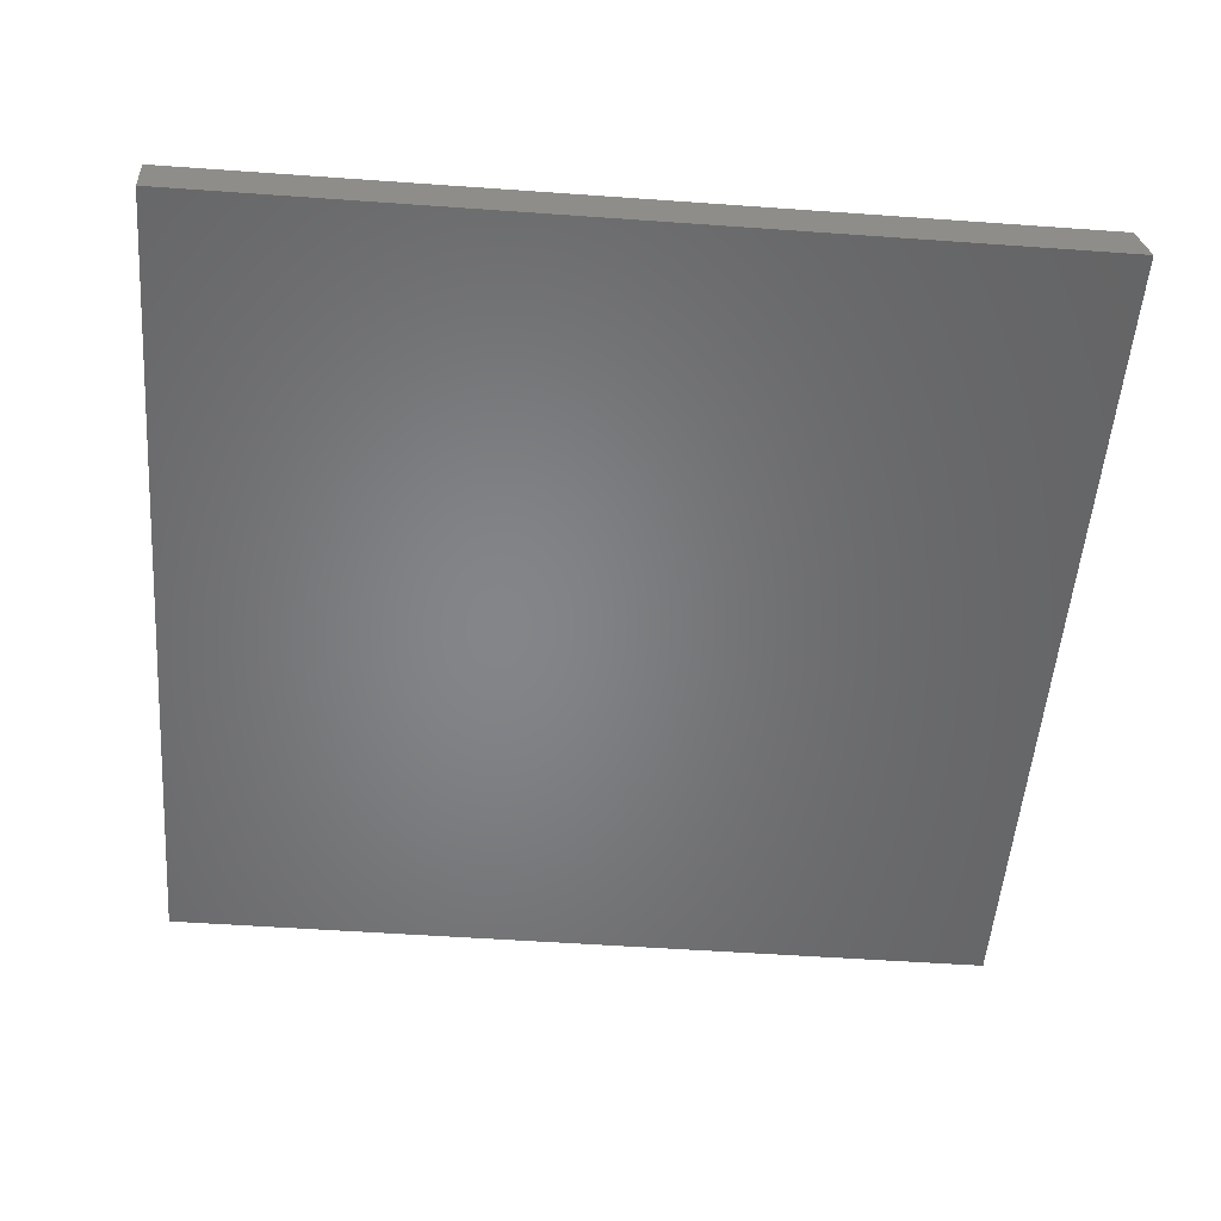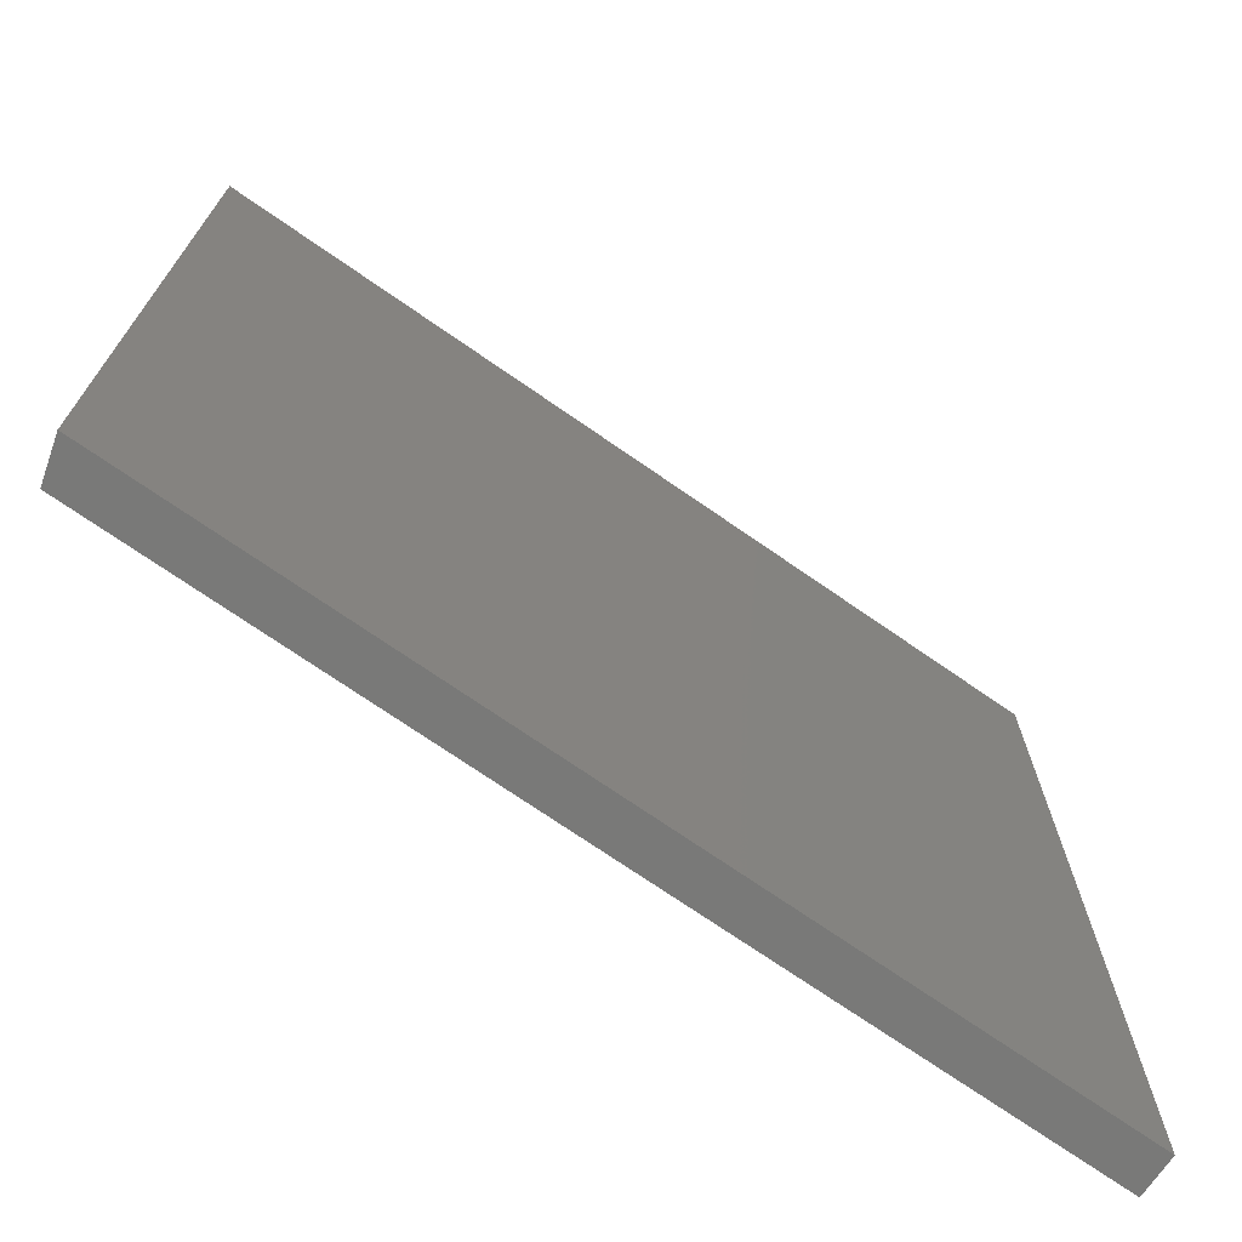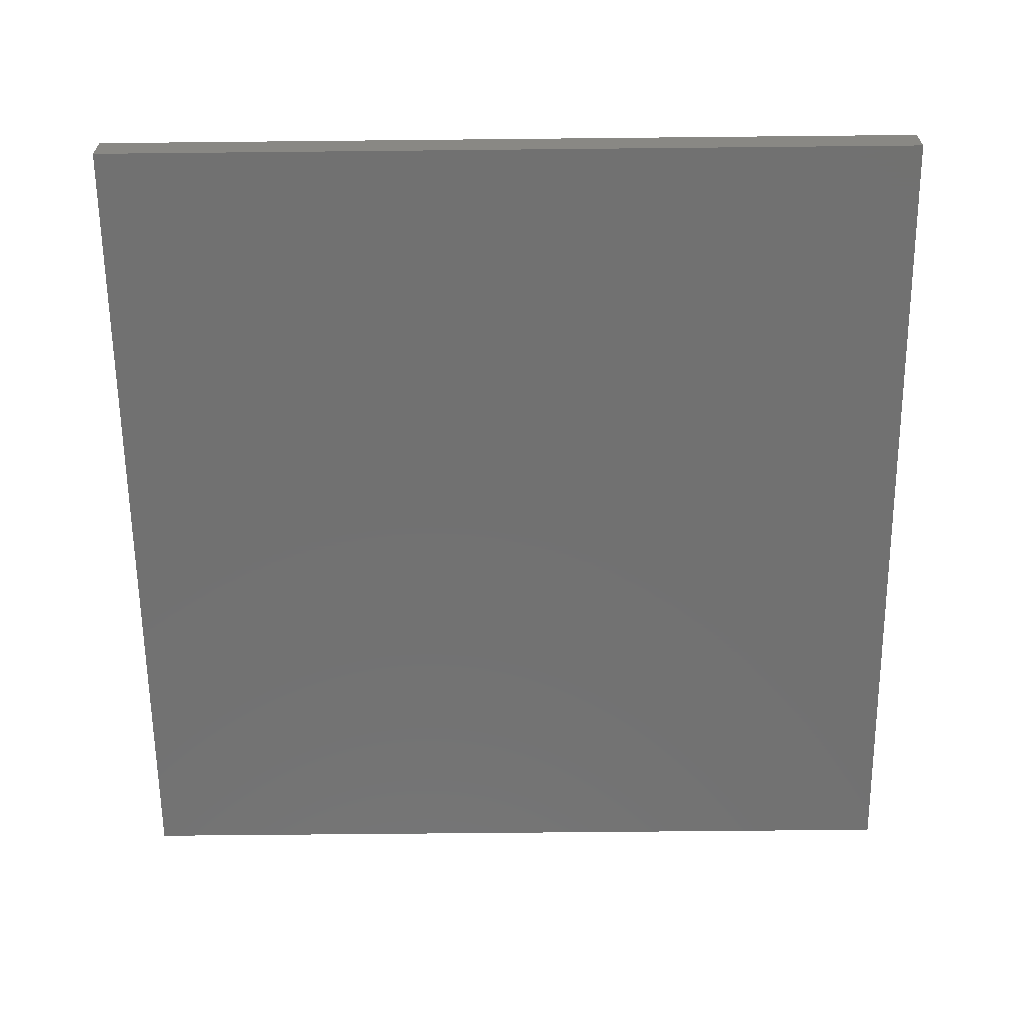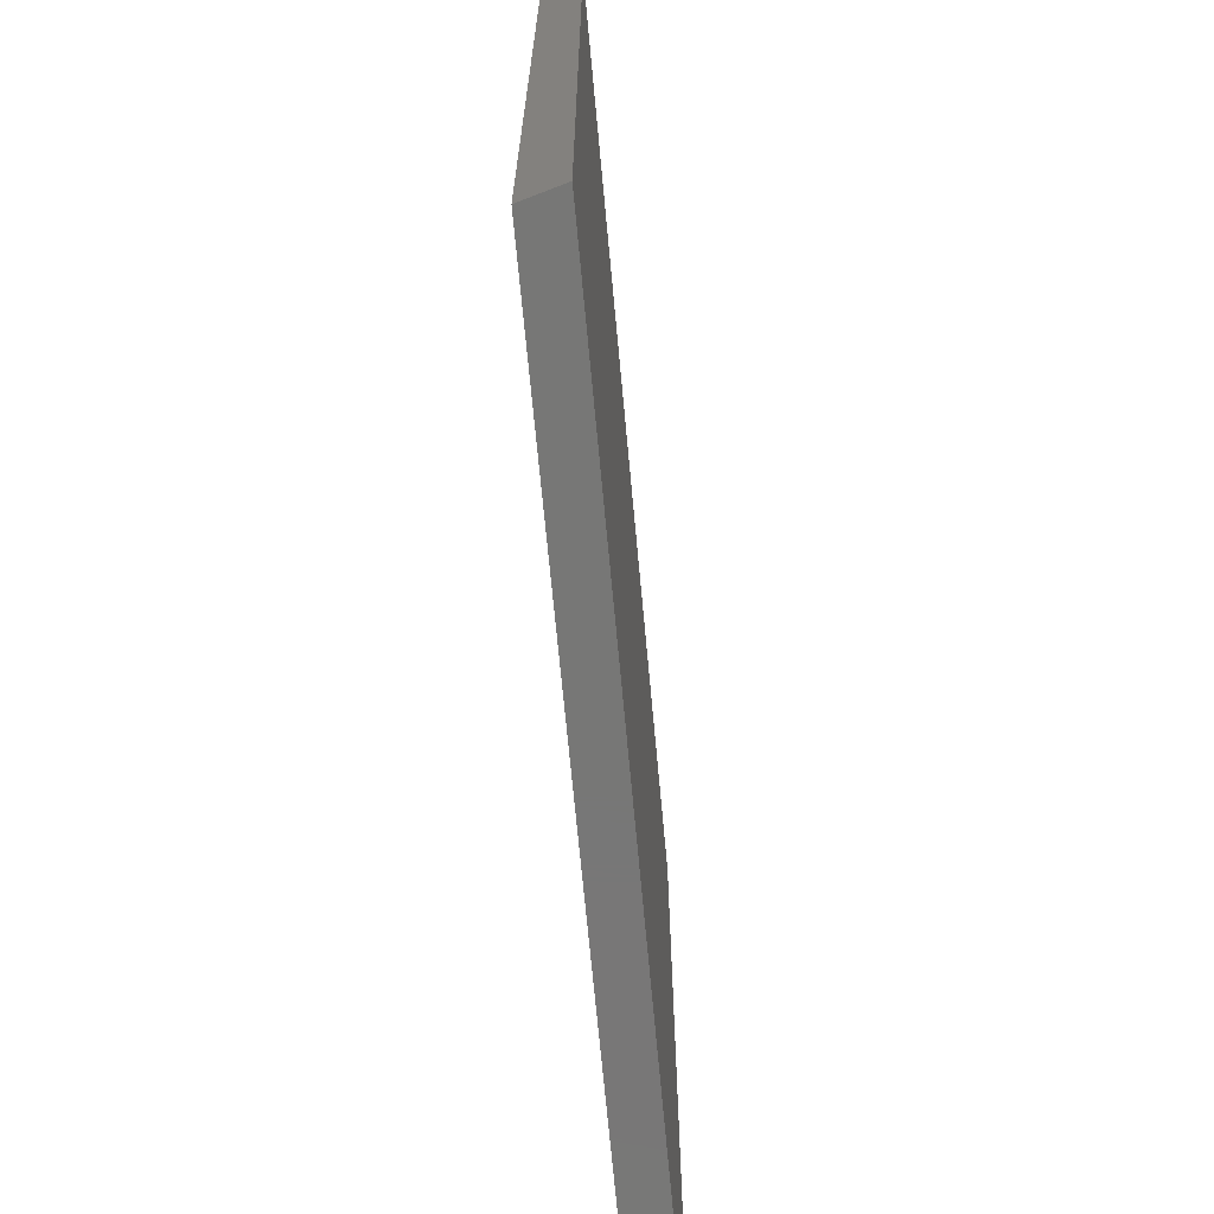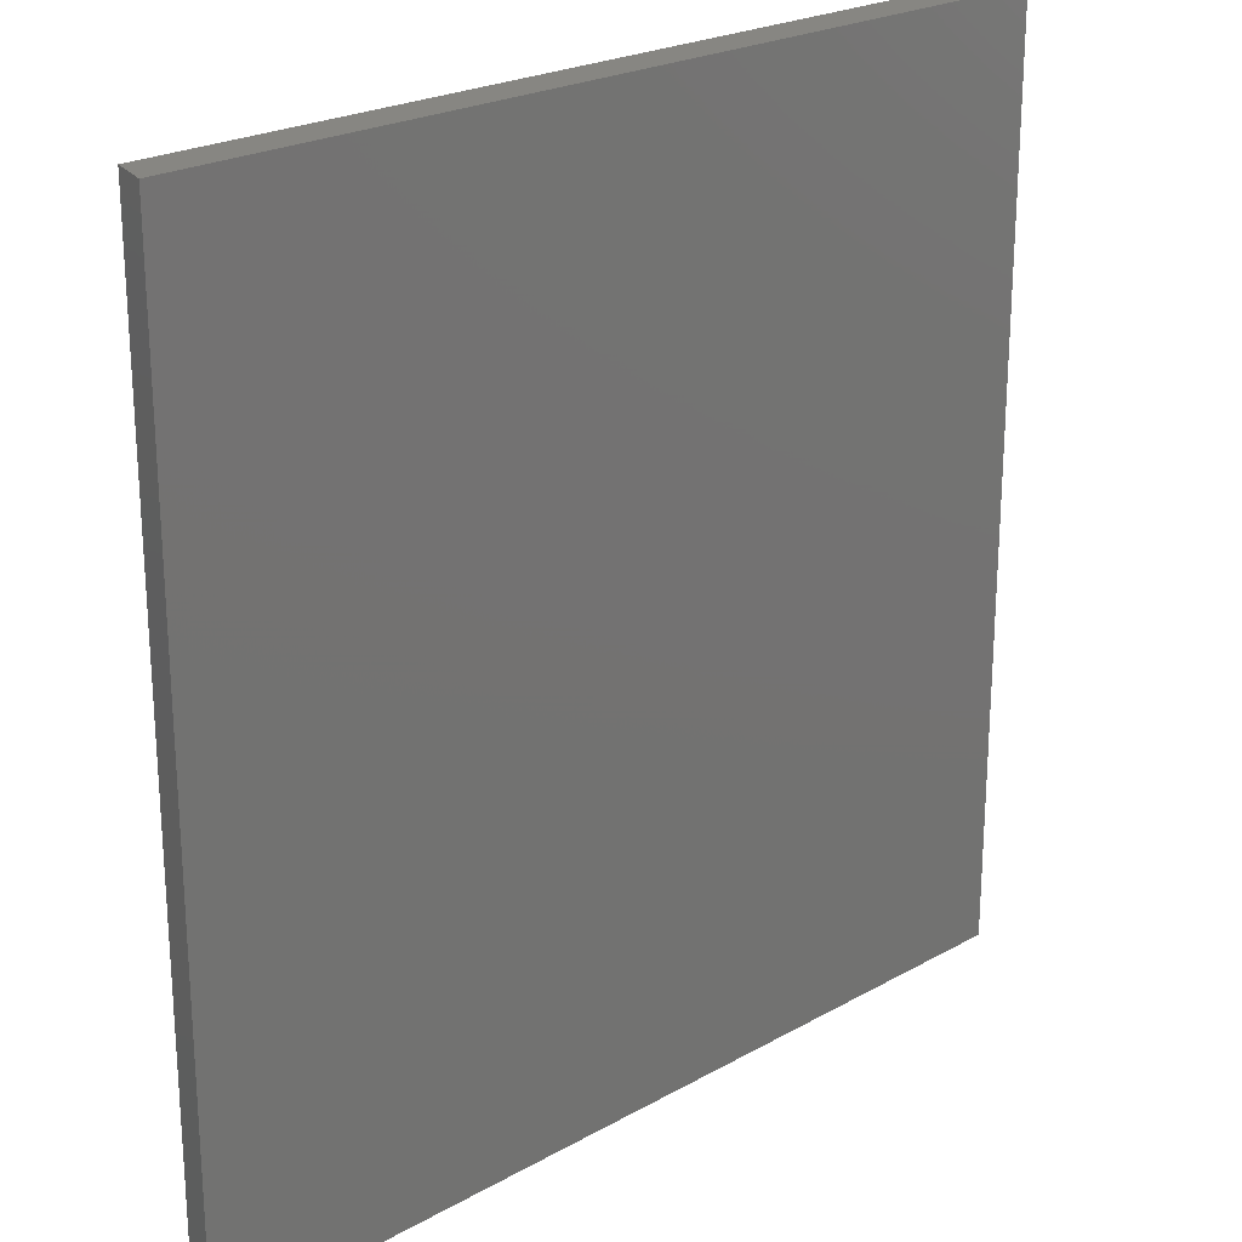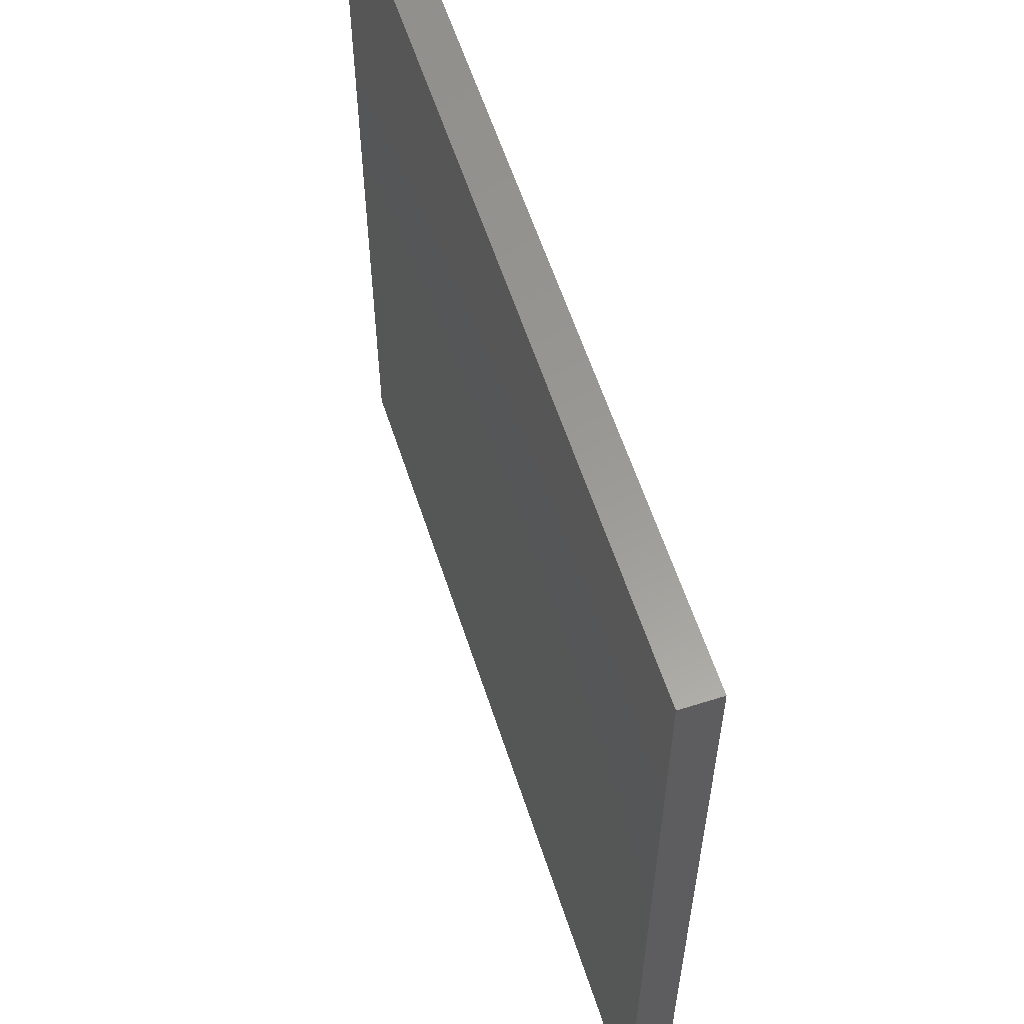
<metadata>
{"format":"stl","ext":"stl","renderer":"f3d","projection":"perspective","resolution":1024,"background":"white","views":[{"elev":-52.4,"azim":-4.4,"up":"+Z"},{"elev":-72.1,"azim":145.2,"up":"+Y"},{"elev":-63.2,"azim":-89.4,"up":"+Z"},{"elev":-69.9,"azim":95.3,"up":"+Y"},{"elev":23.1,"azim":136.4,"up":"+Y"},{"elev":59.5,"azim":-108.0,"up":"+Y"}]}
</metadata>
<code>
# stl→obj: 8 verts, 12 faces
v -0.4922 -0.5547 0.05469
v 0.7344 -0.5547 0.05469
v -0.4922 0.6875 0.05469
v 0.7344 0.6875 0.05469
v 0.75 0.6875 0
v -0.4922 0.6875 0
v -0.4922 -0.5547 0
v 0.75 -0.5547 0
f 1 2 3
f 3 2 4
f 4 5 3
f 3 5 6
f 1 7 2
f 2 7 8
f 7 6 8
f 8 6 5
f 4 2 5
f 5 2 8
f 3 6 1
f 1 6 7

</code>
